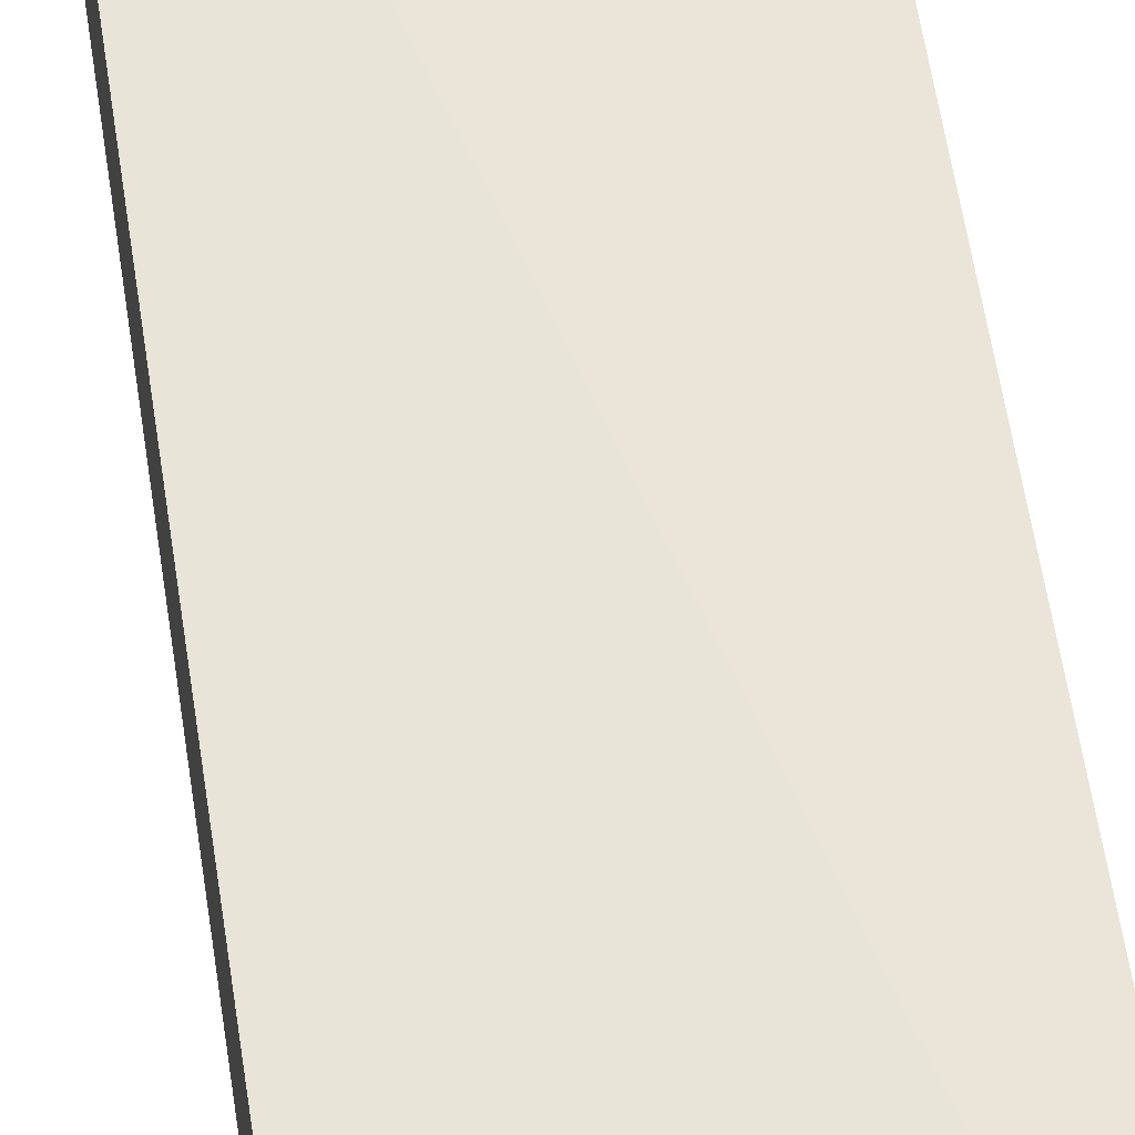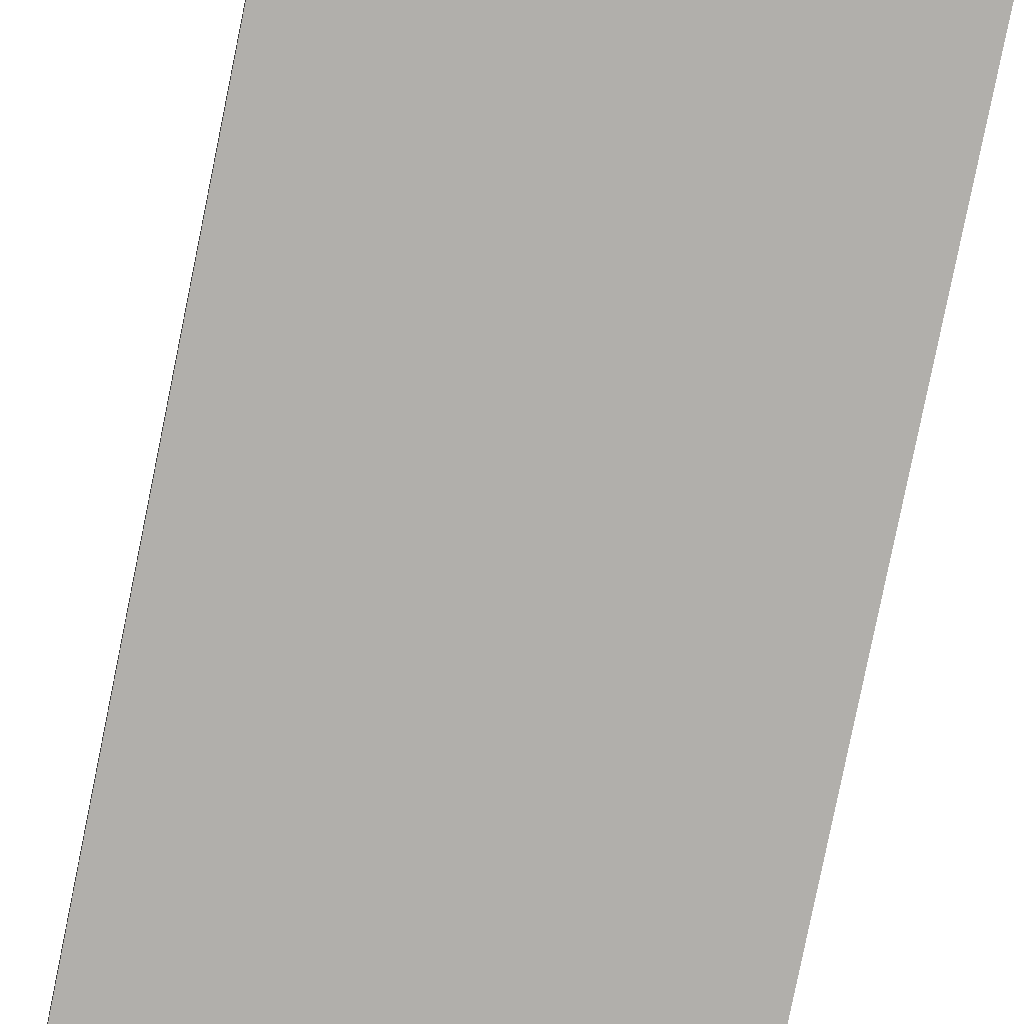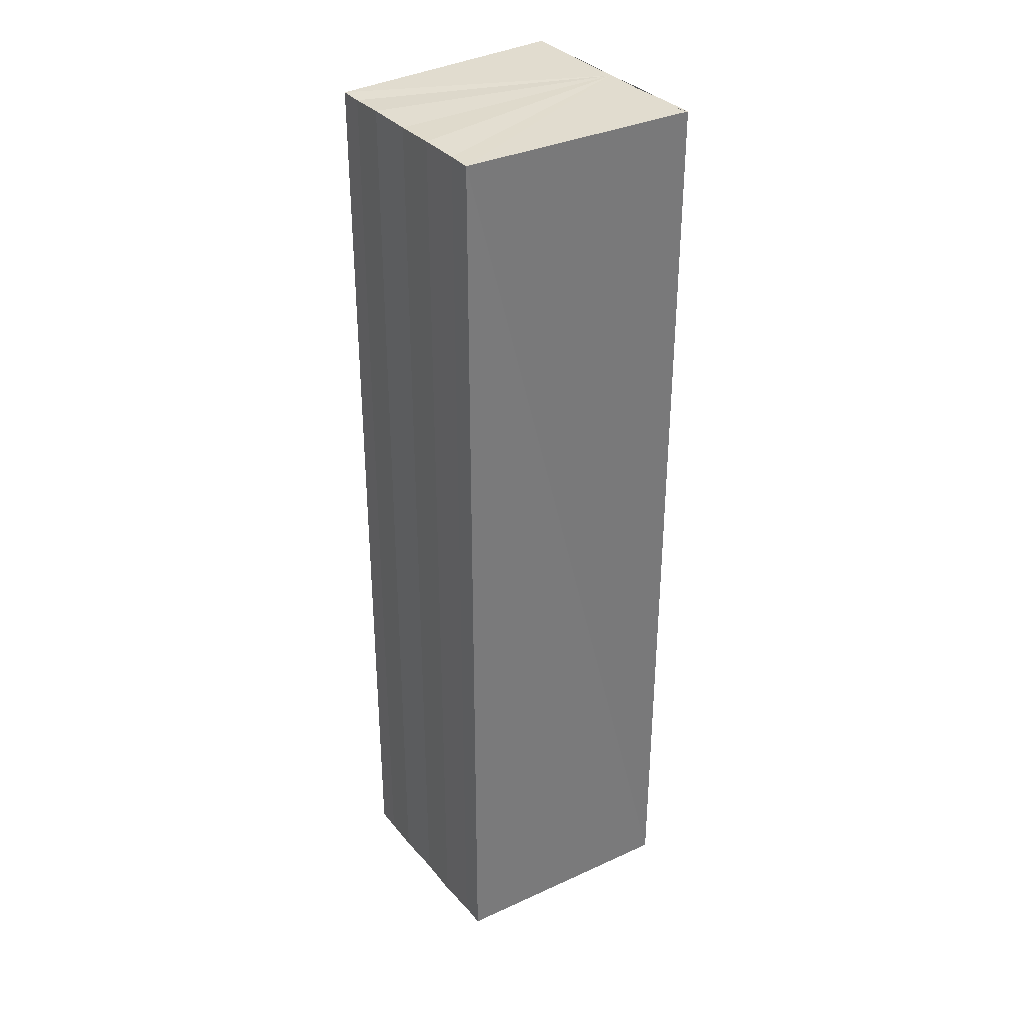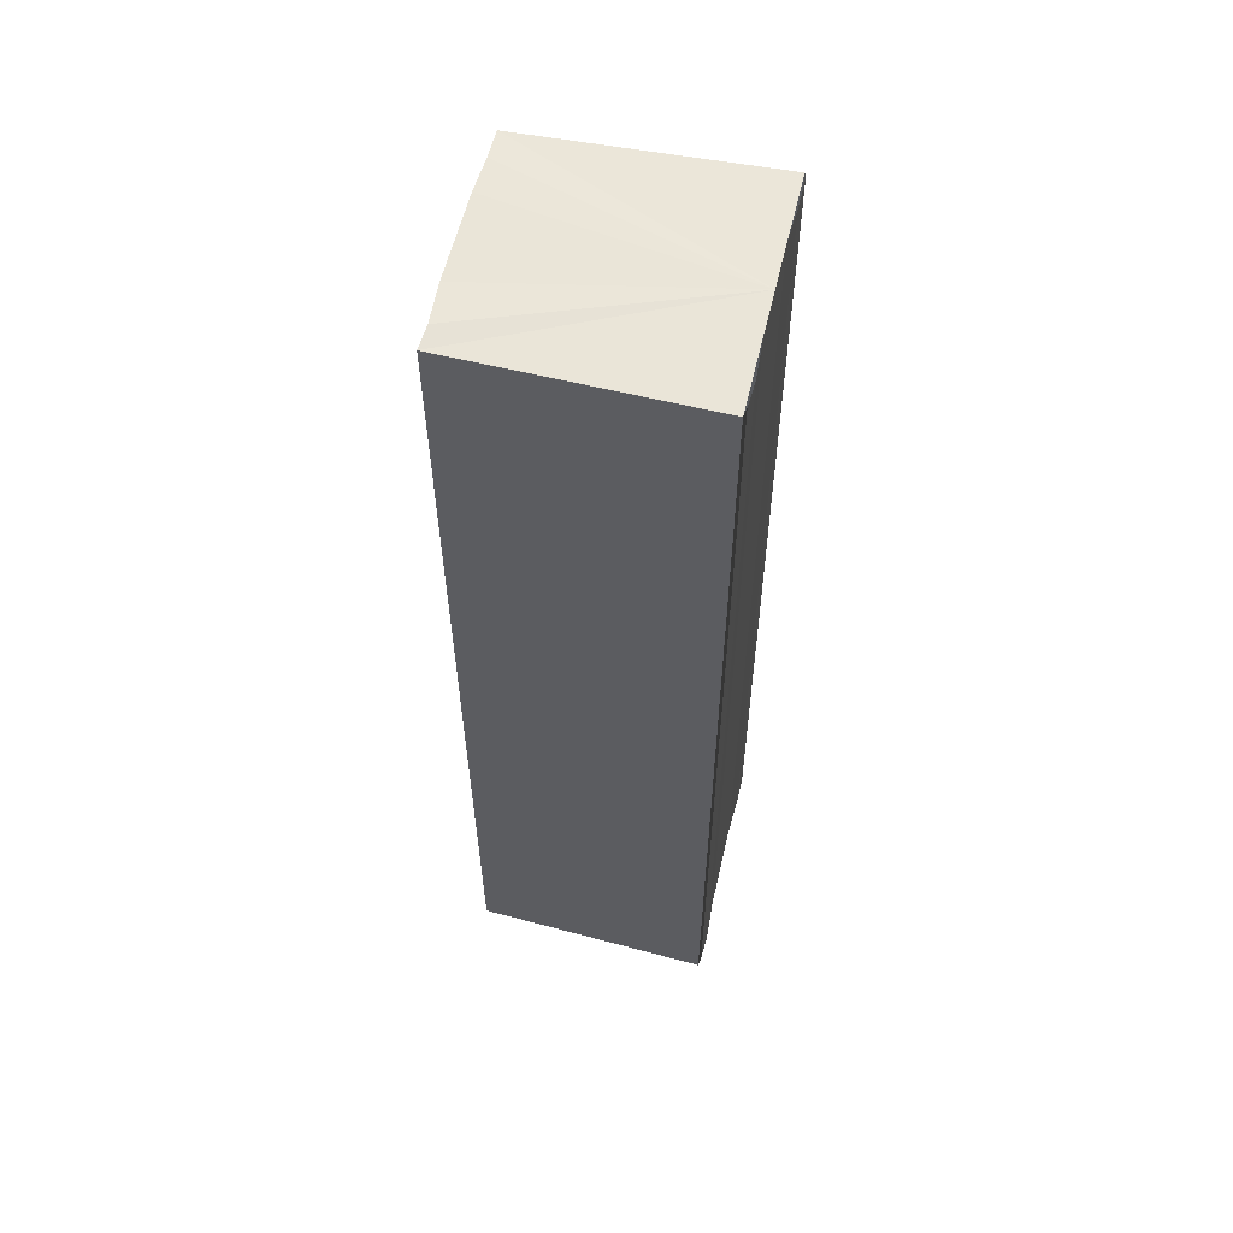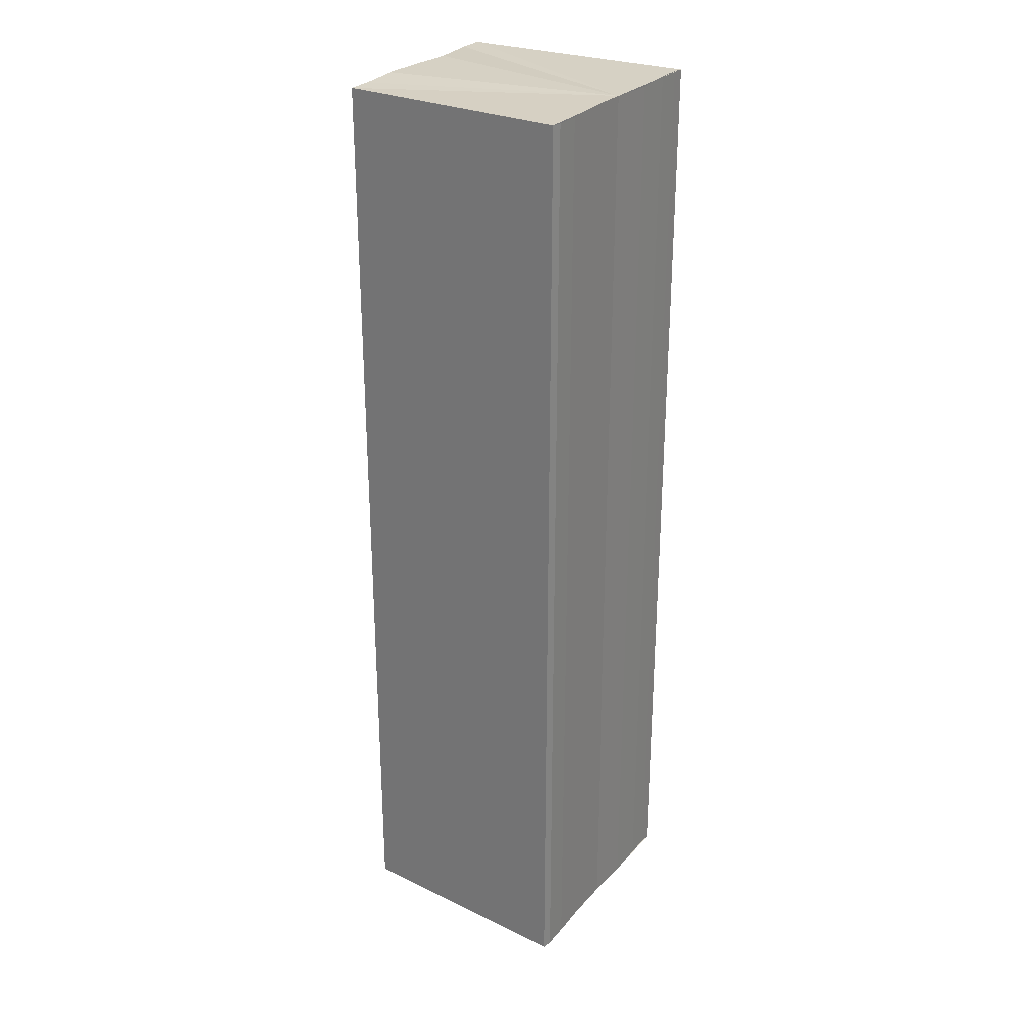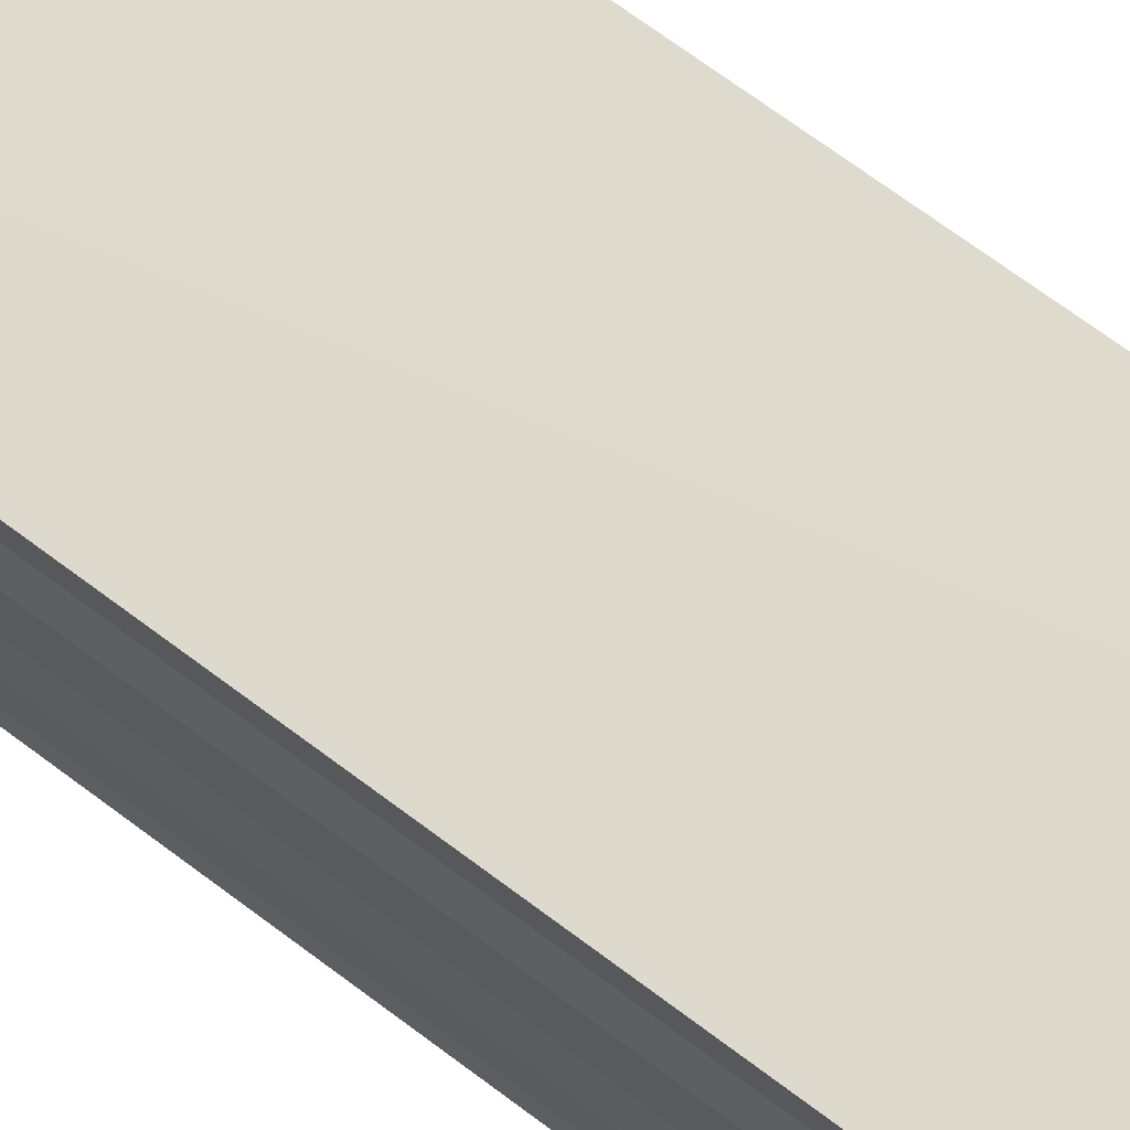
<metadata>
{"format":"obj","ext":"obj","renderer":"f3d","projection":"perspective","resolution":1024,"background":"white","views":[{"elev":57.7,"azim":171.7,"up":"+Z"},{"elev":-78.5,"azim":-11.5,"up":"+Z"},{"elev":33.9,"azim":145.8,"up":"+Y"},{"elev":57.7,"azim":-167.0,"up":"+Y"},{"elev":27.5,"azim":-146.5,"up":"+Y"},{"elev":69.0,"azim":126.9,"up":"+Z"}]}
</metadata>
<code>
o 5864
v 2243 1876 12.28
v 2243 1876 12.28
v 2243 1876 12.28
v 2243 1876 12.28
v 2243 1876 12.28
v 2243 1876 12.28
v 2243 1876 12.28
v 2243 1876 12.28
v 2243 1876 12.28
v 2243 1876 12.28
v 2243 1876 12.28
v 2243 1876 12.29
v 2243 1876 12.29
v 2243 1876 12.28
v 2243 1876 12.28
v 2243 1876 12.28
v 2243 1876 12.28
v 2243 1876 12.28
v 2243 1876 12.28
v 2243 1876 12.28
v 2243 1876 12.28
v 2243 1876 12.28
v 2243 1876 12.28
v 2243 1876 12.28
v 2243 1876 12.28
v 2243 1876 12.28
v 2243 1876 12.28
v 2243 1876 12.28
v 2243 1876 12.28
v 2243 1876 12.28
v 2243 1876 12.28
v 2243 1876 12.28
v 2243 1876 12.28
v 2243 1876 12.28
v 2243 1876 12.28
v 2243 1876 12.28
v 2243 1876 12.29
v 2243 1876 12.29
v 2243 1876 12.29
v 2243 1876 12.29
v 2243 1876 12.29
v 2243 1876 12.29
v 2243 1876 12.29
v 2243 1876 12.29
v 2243 1876 12.29
v 2243 1876 12.29
v 2243 1876 12.28
v 2243 1876 12.28
v 2243 1876 12.28
v 2243 1876 12.28
v 2243 1876 12.28
v 2243 1876 12.29
v 2243 1876 12.28
v 2243 1876 12.28
v 2243 1876 12.28
v 2243 1876 12.28
v 2243 1876 12.28
v 2243 1876 12.28
v 2243 1876 12.28
v 2243 1876 12.28
v 2243 1876 12.28
v 2243 1876 12.28
v 2243 1876 12.28
v 2243 1876 12.28
v 2243 1876 12.28
v 2243 1876 12.28
v 2243 1876 12.28
v 2243 1876 12.28
f 1 2 3
f 2 4 5
f 4 6 7
f 8 1 9
f 10 8 11
f 12 10 13
f 13 14 15
f 15 16 17
f 17 18 19
f 19 20 21
f 21 22 23
f 23 24 25
f 26 24 27
f 26 28 24
f 29 28 30
f 31 32 29
f 26 27 33
f 26 33 34
f 26 34 35
f 26 35 36
f 26 36 37
f 26 37 38
f 39 37 40
f 41 42 39
f 43 38 44
f 45 46 43
f 47 45 43
f 48 45 47
f 49 48 47
f 50 48 49
f 51 50 49
f 26 50 51
f 51 44 52
f 51 52 53
f 51 53 54
f 51 54 55
f 51 55 56
f 51 56 57
f 51 57 58
f 51 58 59
f 60 26 51
f 61 26 60
f 62 61 60
f 63 61 62
f 64 63 62
f 65 63 64
f 66 65 64
f 67 65 68

</code>
